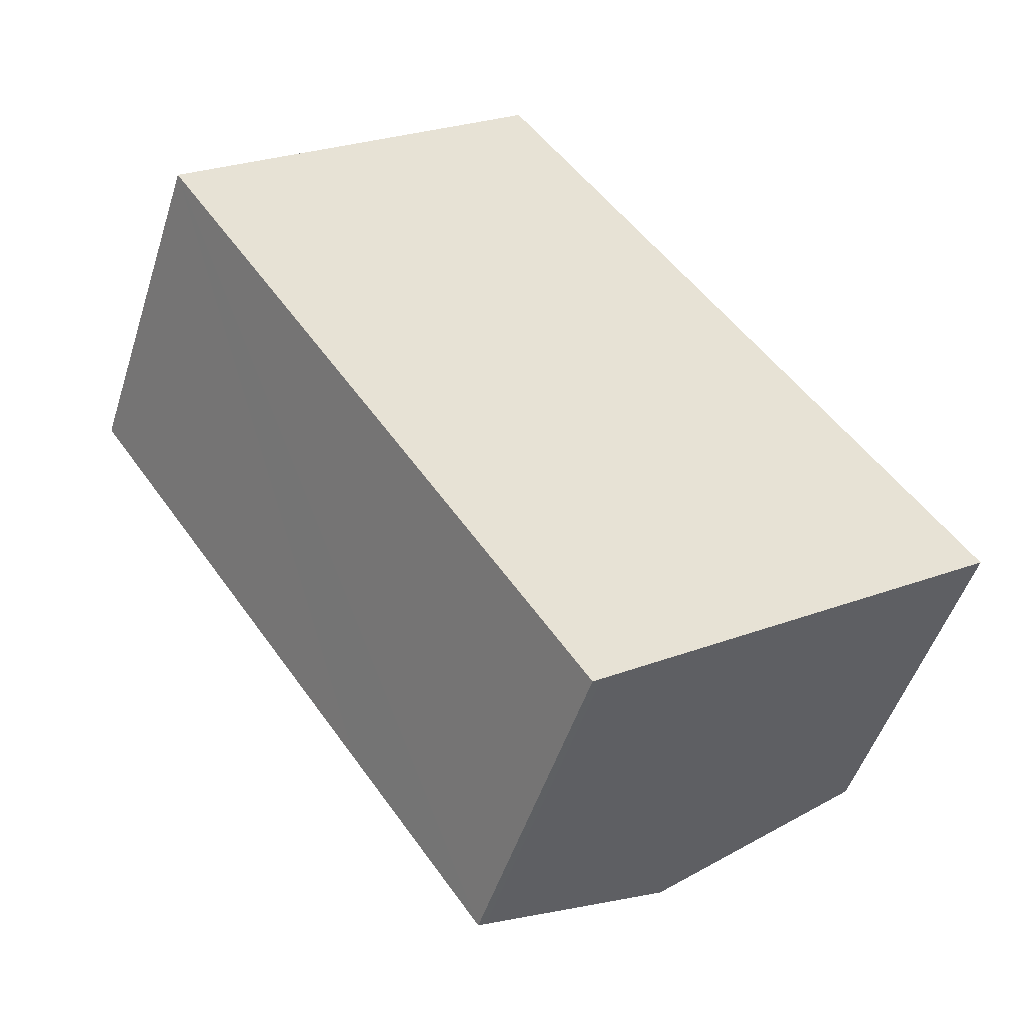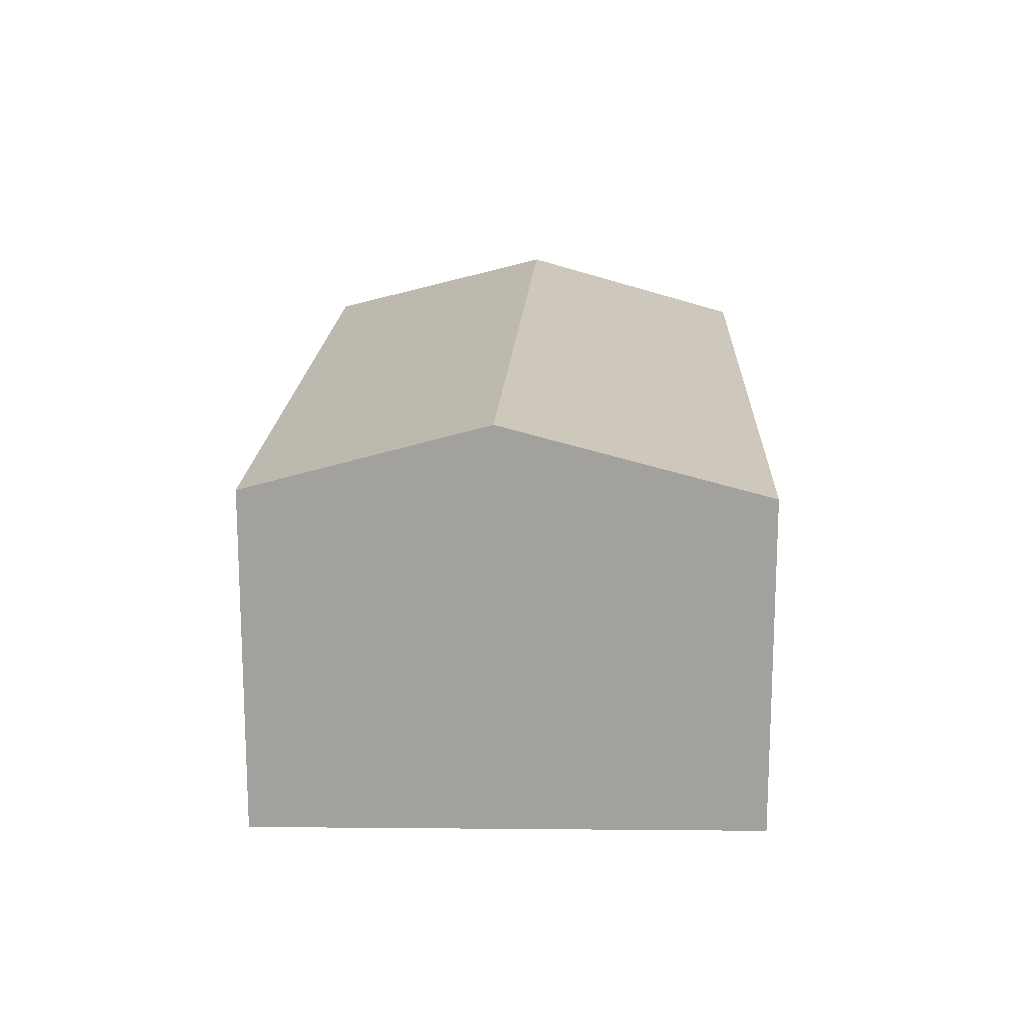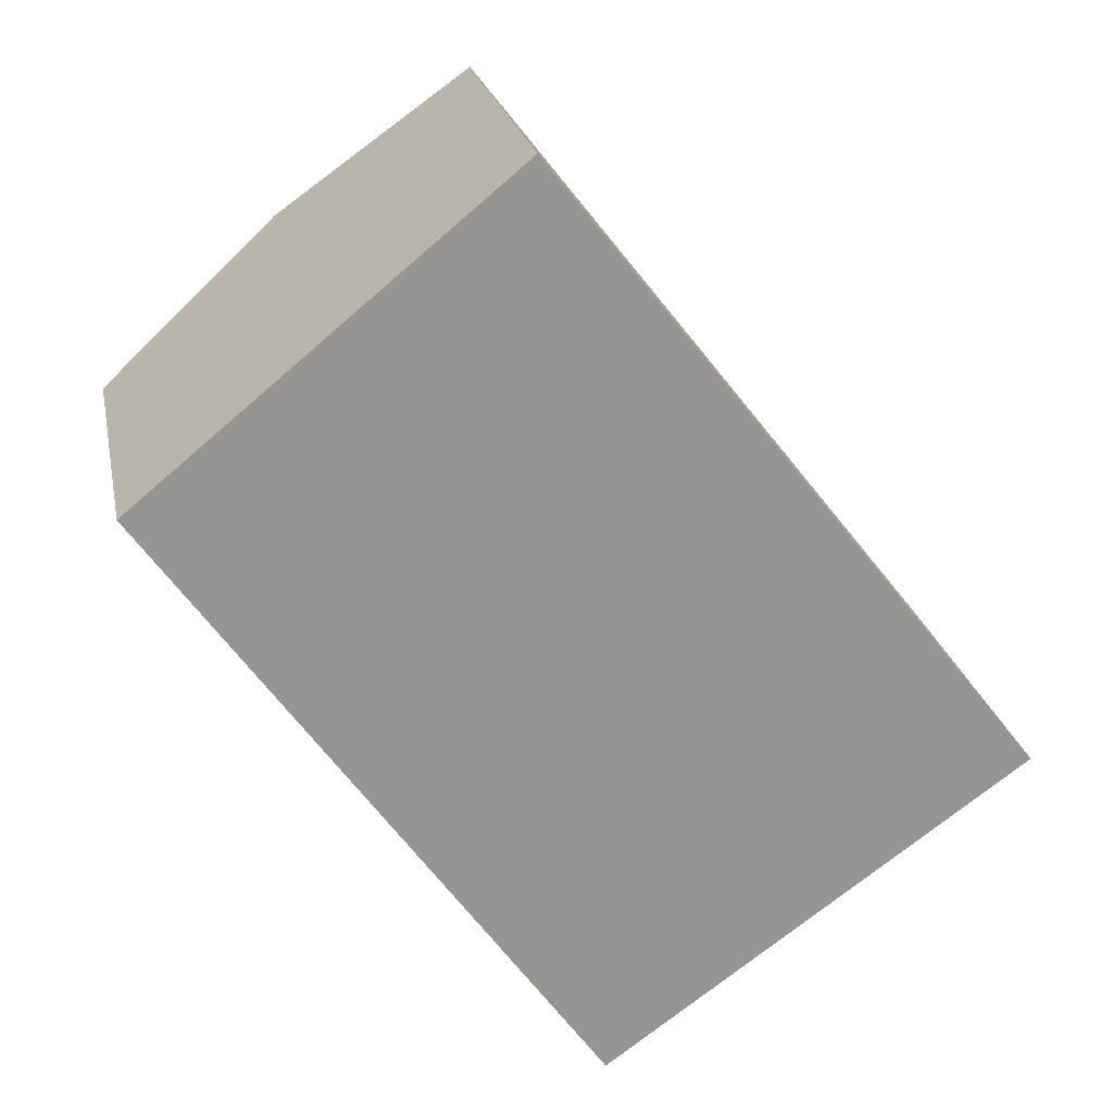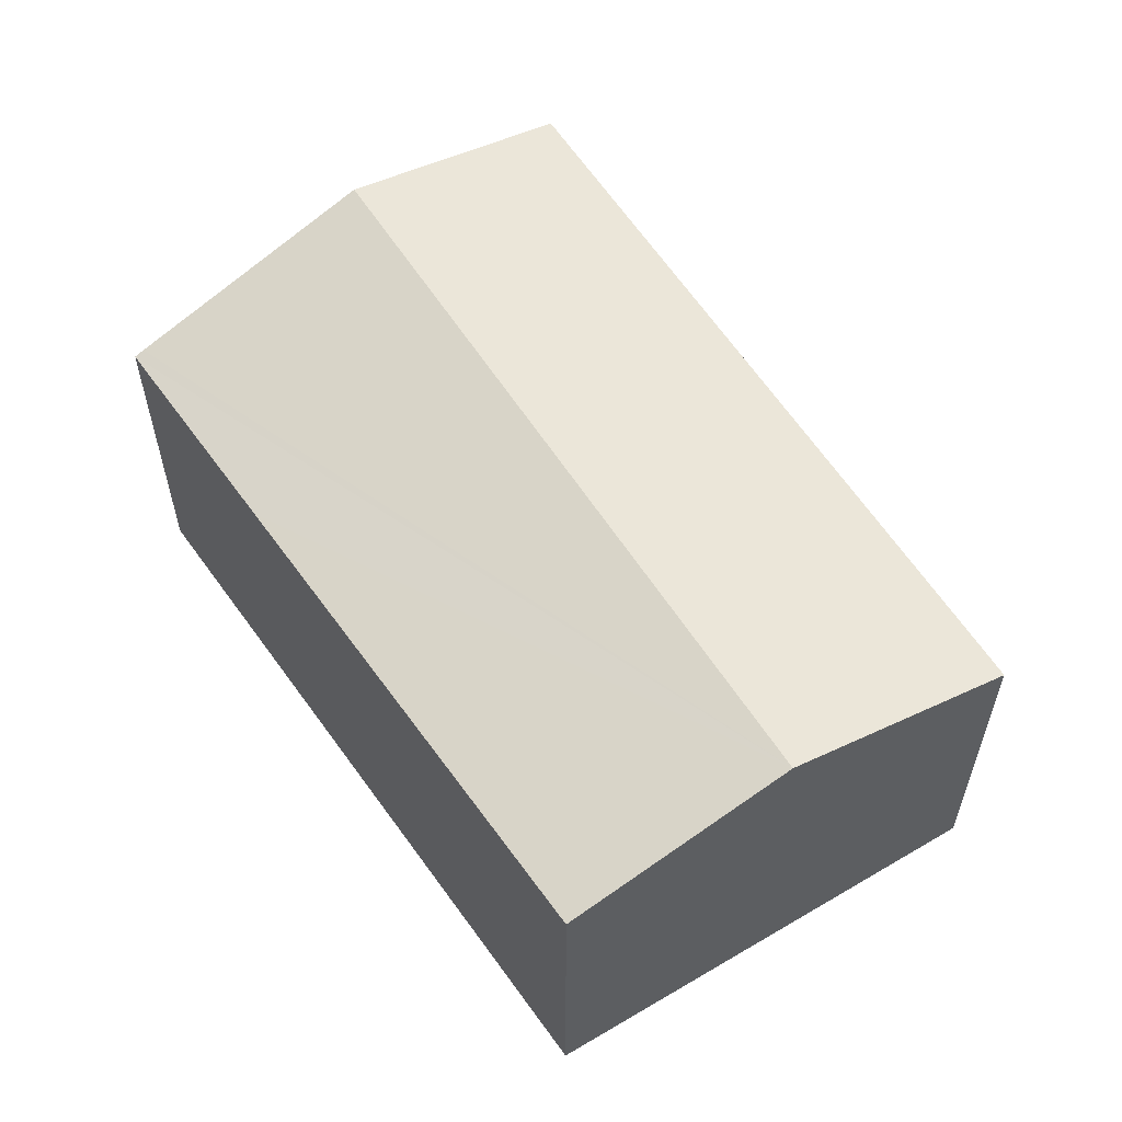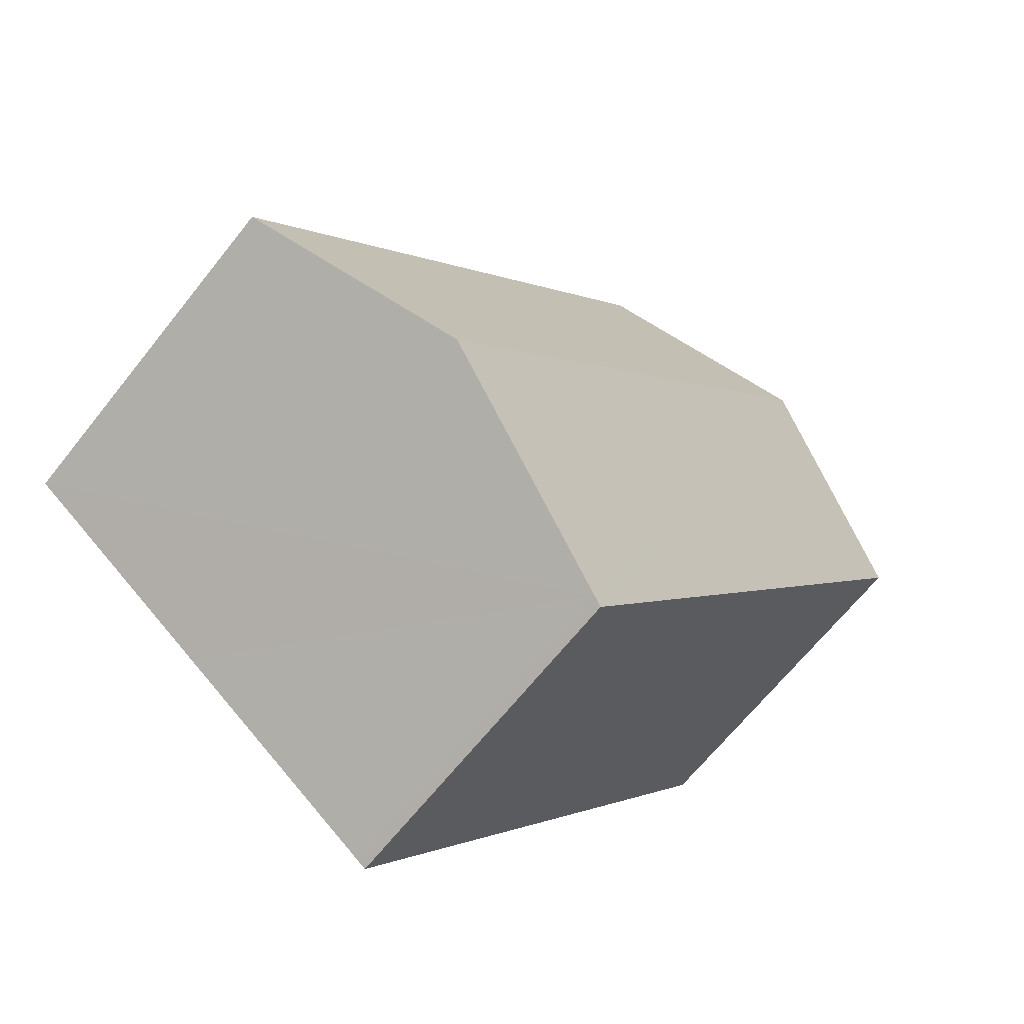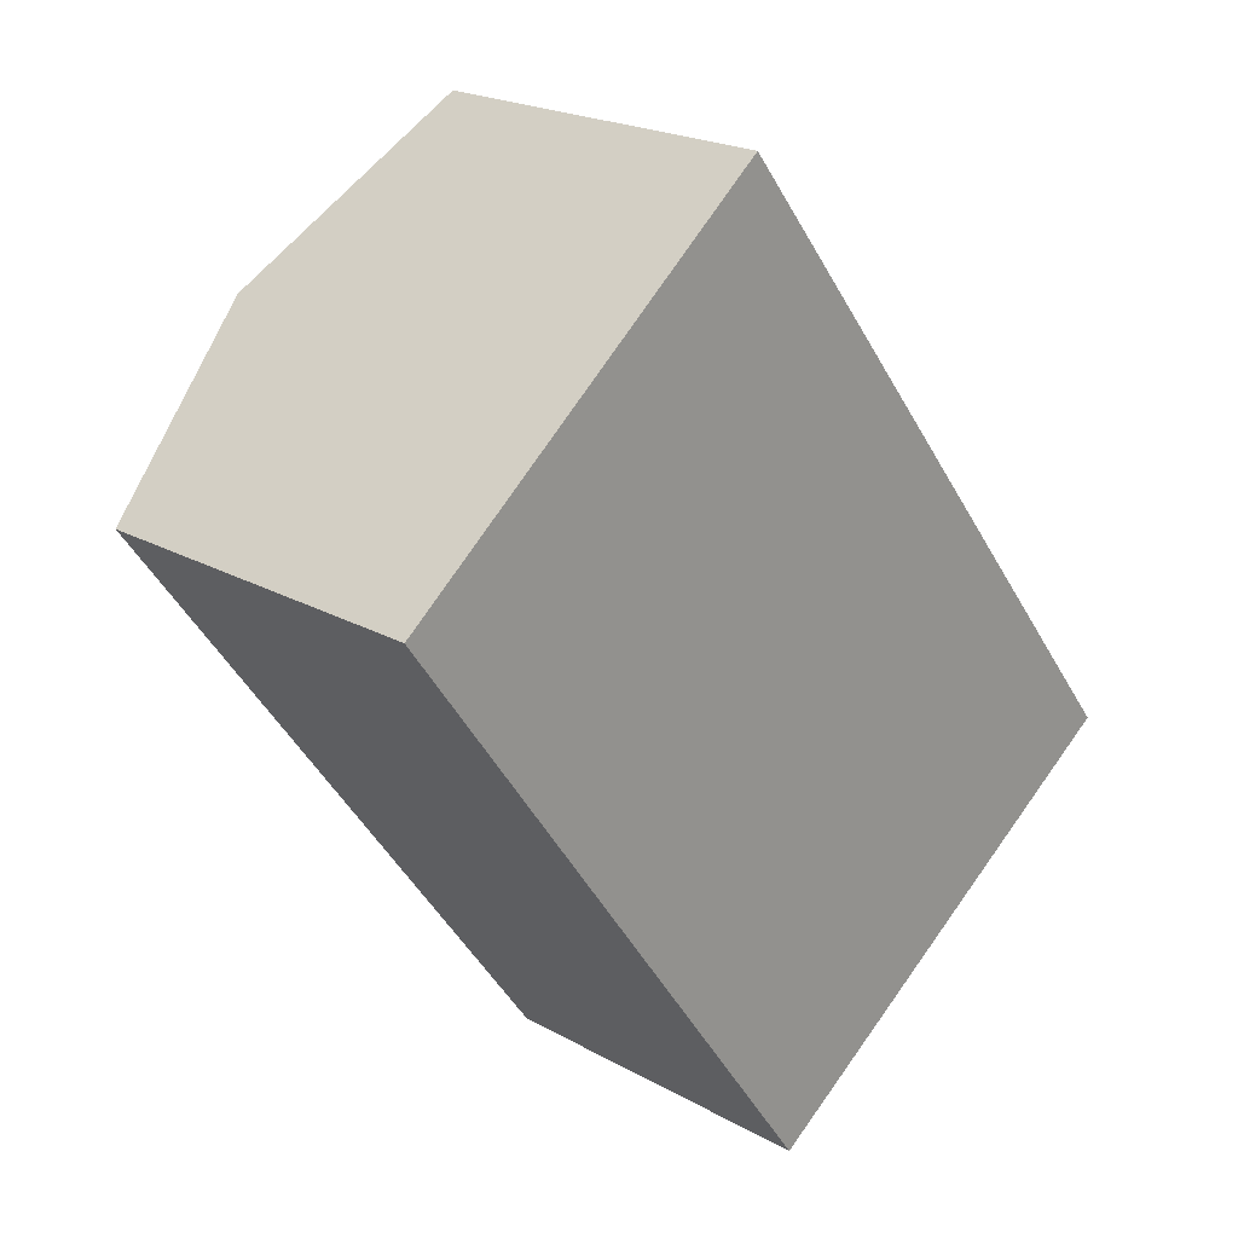
<metadata>
{"format":"obj","ext":"obj","renderer":"f3d","projection":"perspective","resolution":1024,"background":"white","views":[{"elev":-49.6,"azim":-17.4,"up":"+Z"},{"elev":17.9,"azim":145.6,"up":"+Y"},{"elev":22.8,"azim":-11.1,"up":"+Z"},{"elev":60.0,"azim":-70.7,"up":"+Y"},{"elev":-66.1,"azim":141.6,"up":"+Z"},{"elev":21.1,"azim":-45.0,"up":"+Z"}]}
</metadata>
<code>
v  4.407 2.797 -3.072
v  2.489 2.358 2.044
v  5.745 2.358 -2.122
v  1.222 2.797 1.003
v  2.987 2.332 -4.081
v  2.93 2.313 -4.121
v  2.04 2.332 -2.869
v  0 2.374 1.454e-16
v  0 0 0
v  2.489 -1.252e-16 2.044
v  1.222 -6.142e-17 1.003
v  5.745 1.299e-16 -2.122
v  4.407 1.881e-16 -3.072
v  2.987 2.499e-16 -4.081
v  2.93 2.523e-16 -4.121
v  2.04 1.757e-16 -2.869
g defaultobject
f 1 2 3
f 2 1 4
f 5 4 1
f 4 5 6
f 4 6 7
f 4 7 8
f 9 4 8
f 4 9 2
f 2 9 10
f 10 9 11
f 10 3 2
f 3 10 12
f 12 1 3
f 1 12 5
f 5 12 13
f 5 13 14
f 5 14 6
f 6 14 15
f 7 9 8
f 9 7 6
f 9 6 16
f 16 6 15
f 11 12 10
f 12 11 9
f 12 9 16
f 12 16 13
f 13 16 15
f 13 15 14

</code>
